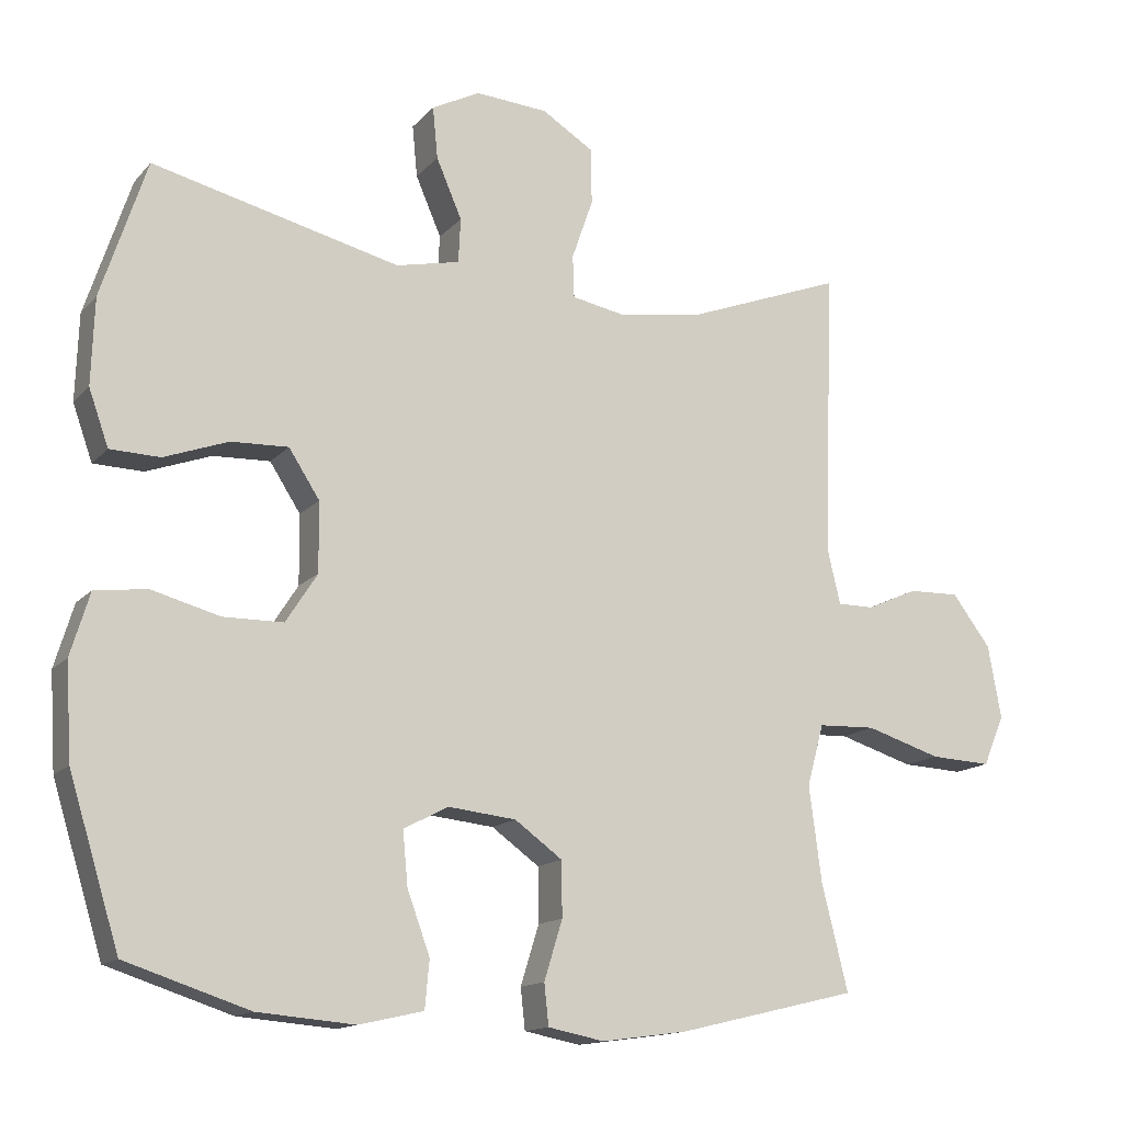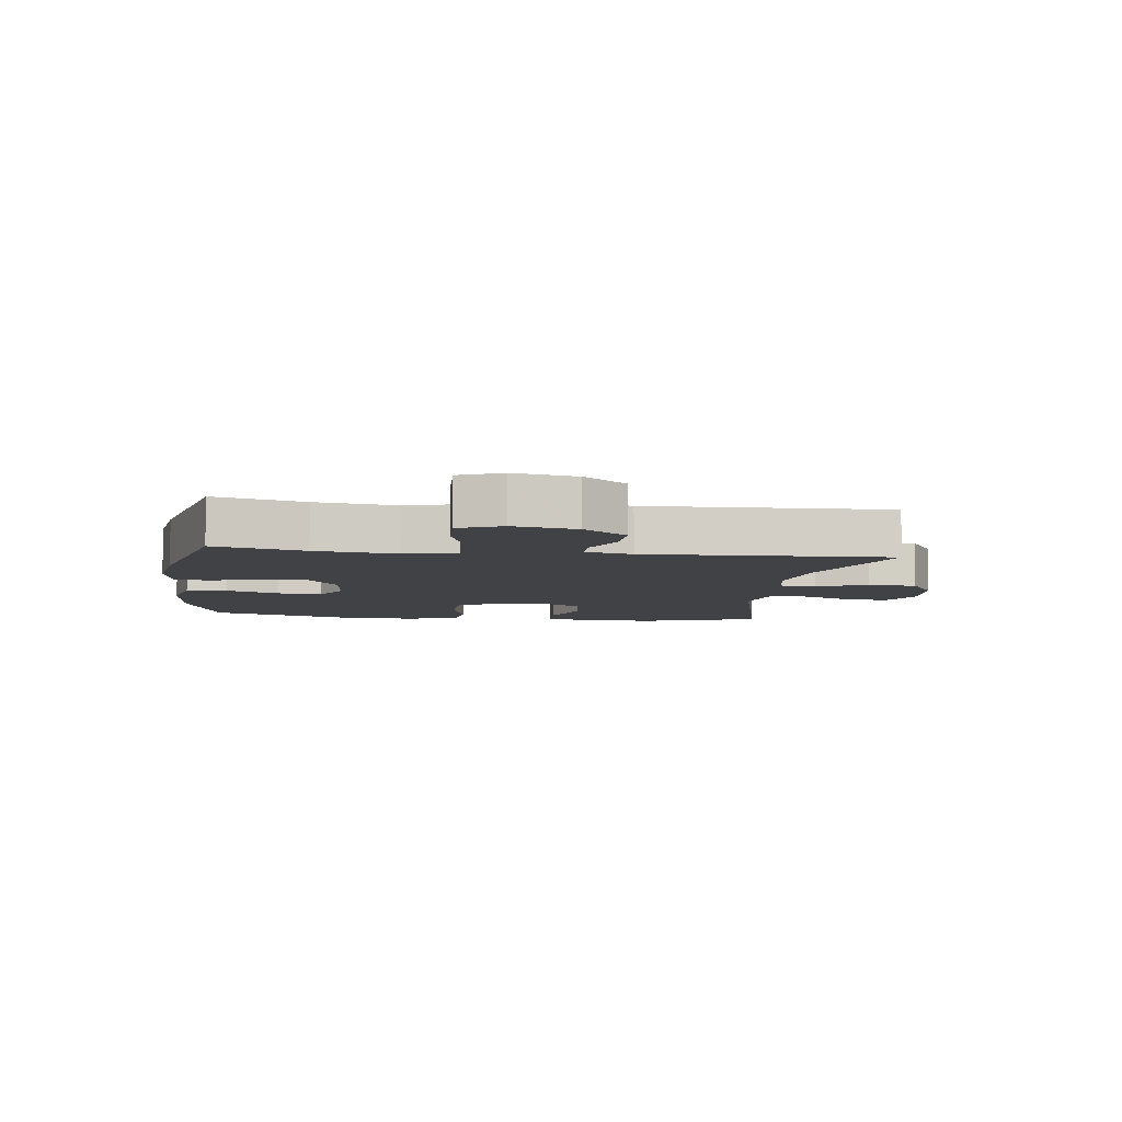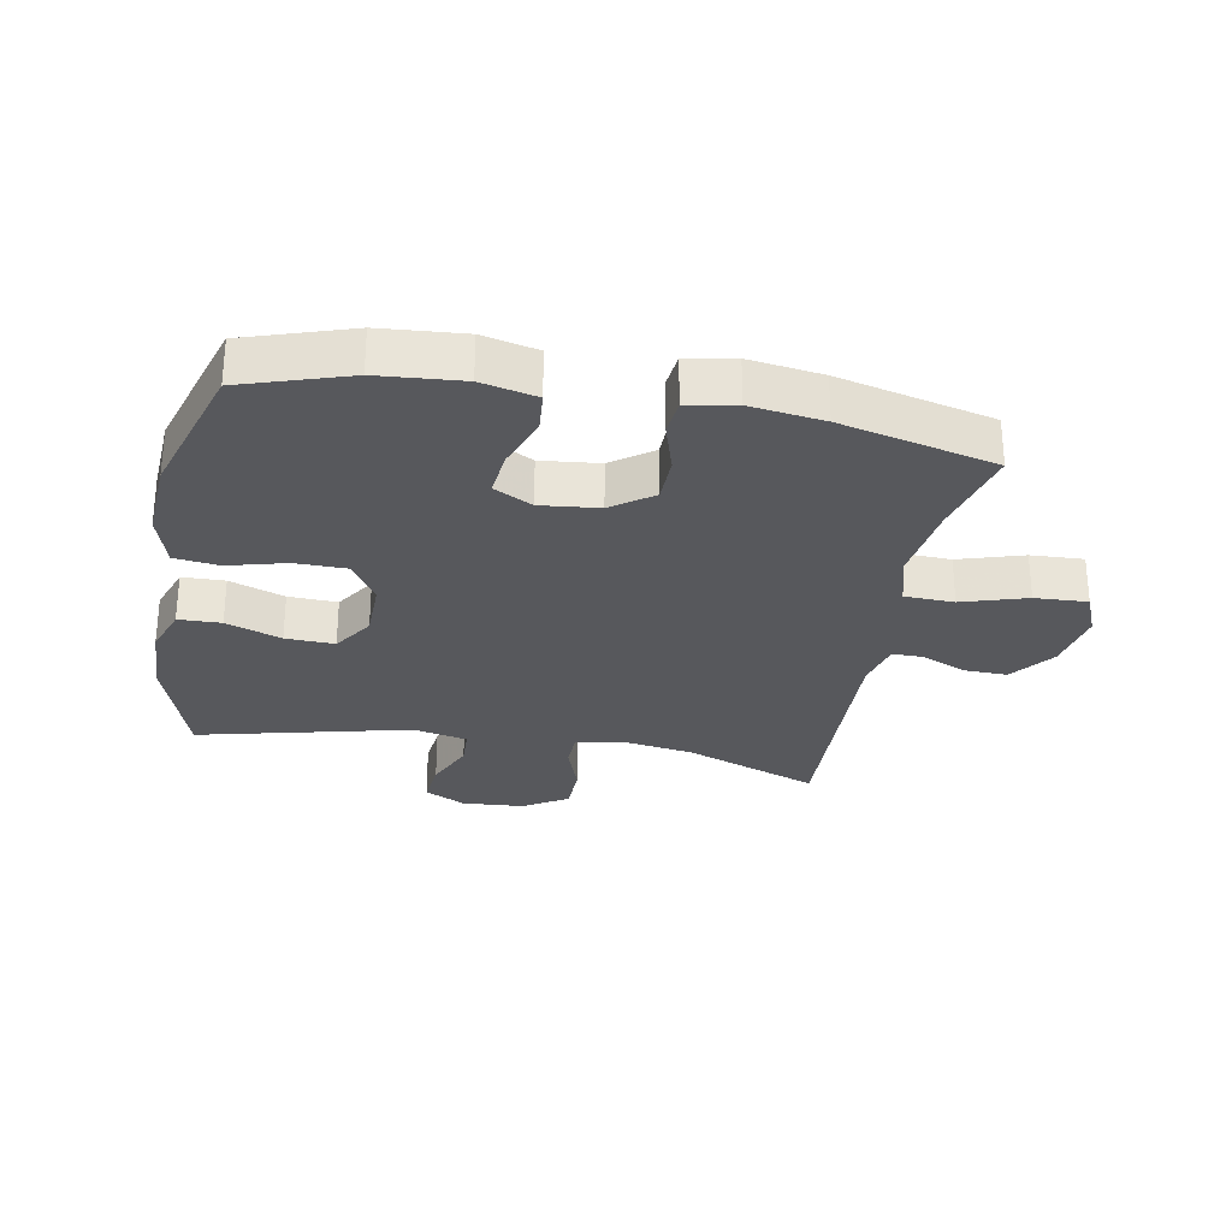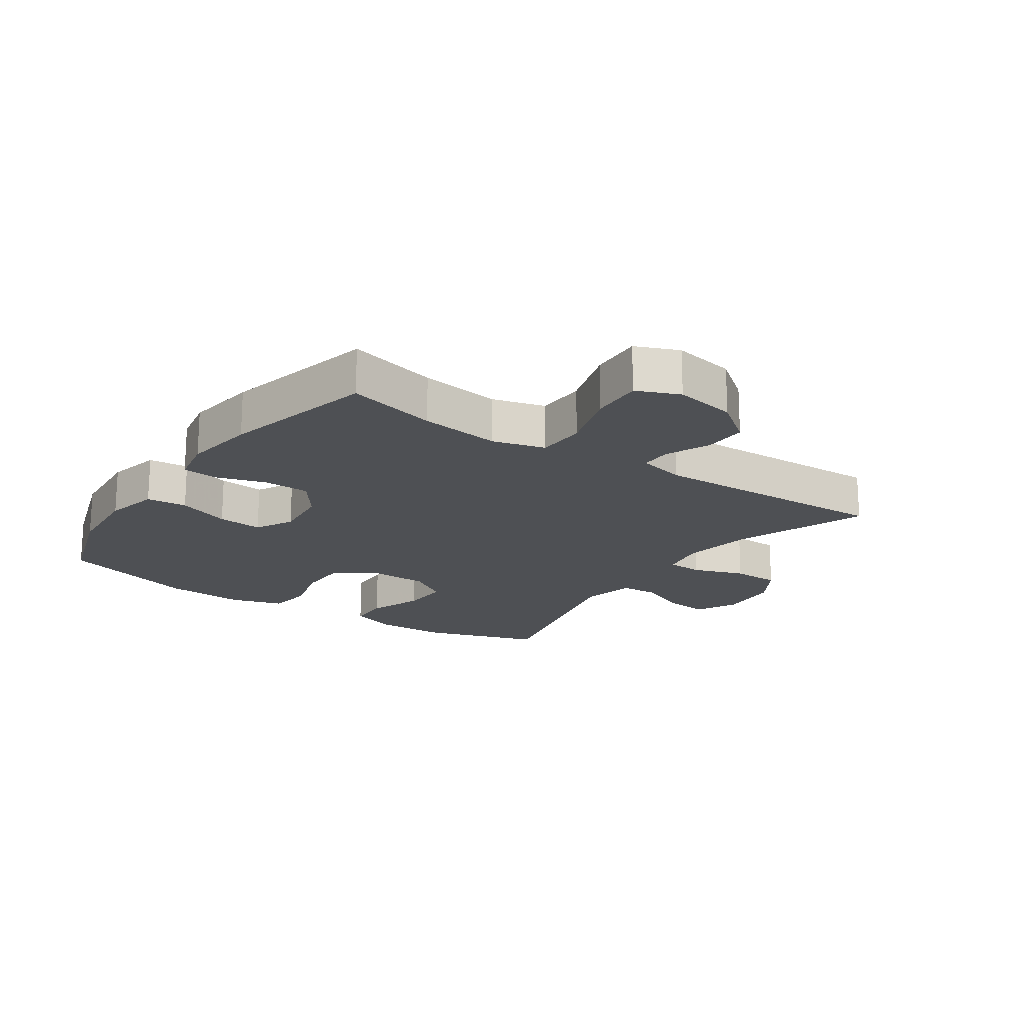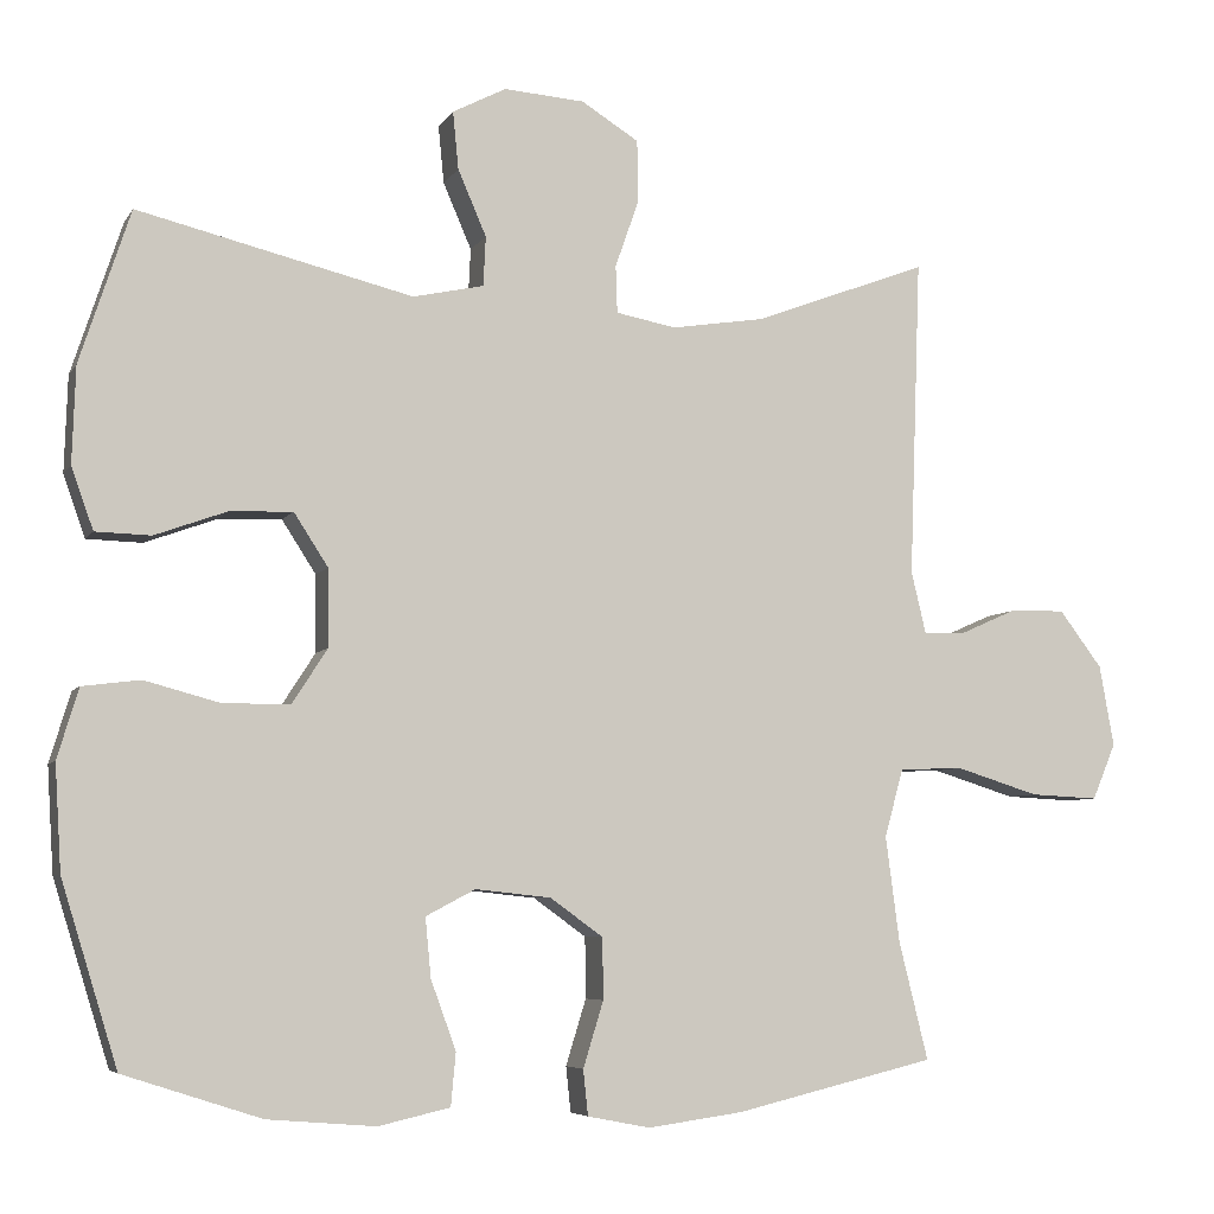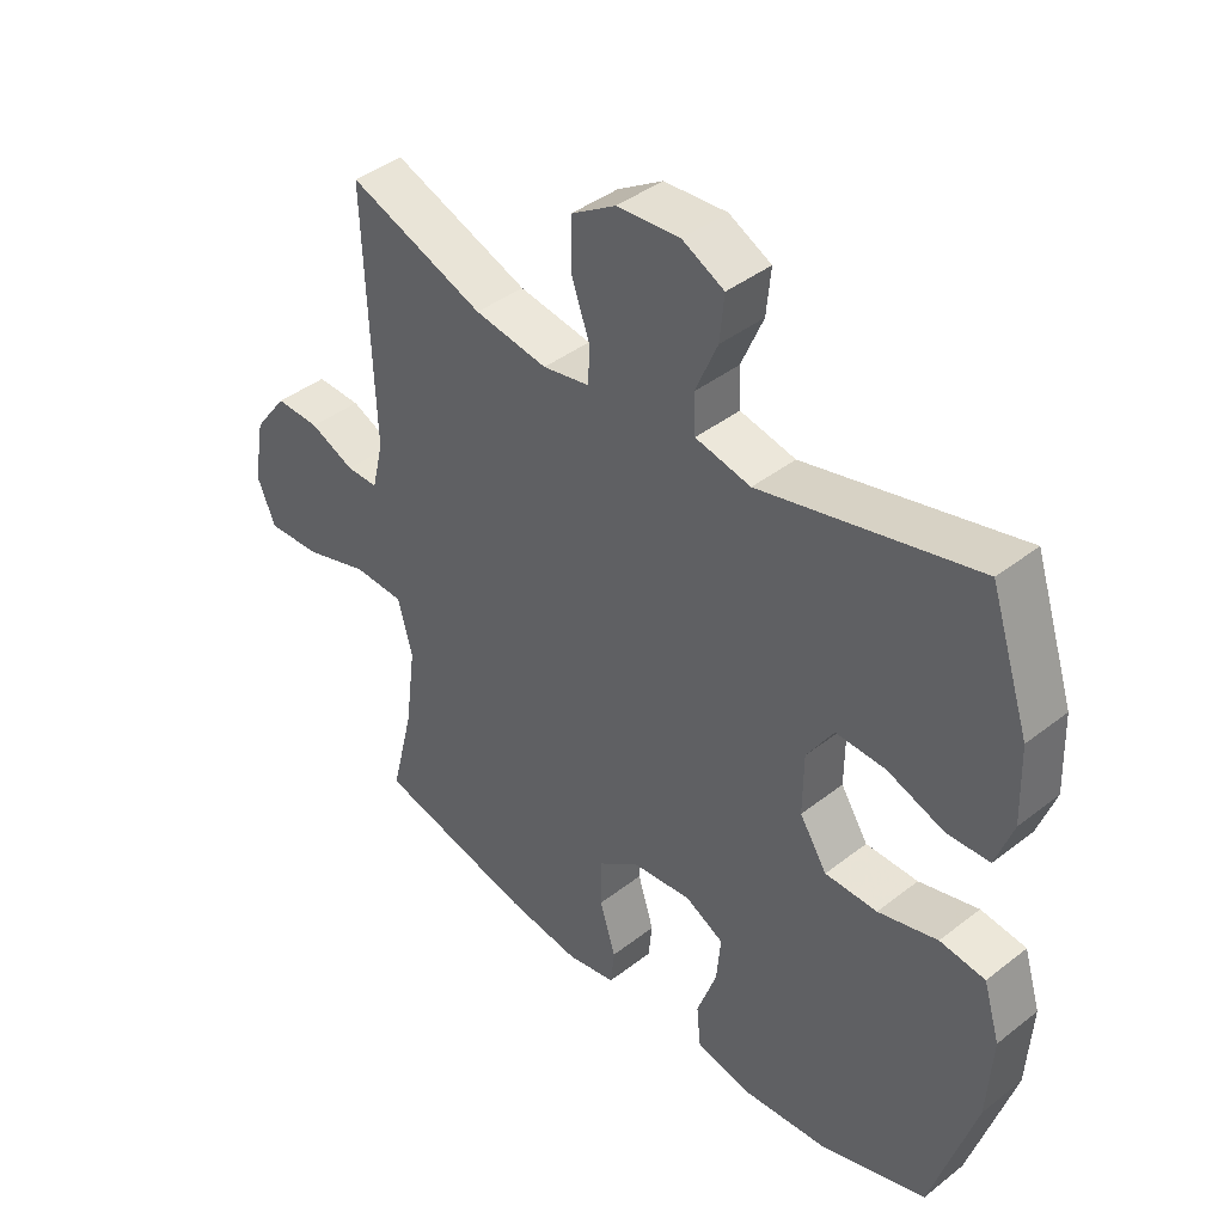
<metadata>
{"format":"obj","ext":"obj","renderer":"f3d","projection":"perspective","resolution":1024,"background":"white","views":[{"elev":-14.3,"azim":154.1,"up":"+Z"},{"elev":-6.7,"azim":-97.6,"up":"+Y"},{"elev":-28.5,"azim":169.4,"up":"+Y"},{"elev":-18.5,"azim":-124.5,"up":"+Y"},{"elev":-6.0,"azim":162.1,"up":"+Z"},{"elev":41.2,"azim":46.6,"up":"+Z"}]}
</metadata>
<code>
v -0.5 0.07 -0.5
v -0.464 0.07 -0.355
v -0.447 0.07 -0.225
v -0.47 0.07 -0.141
v -0.549 0.07 -0.138
v -0.652 0.07 -0.17
v -0.736 0.07 -0.174
v -0.765 0.07 -0.105
v -0.747 0.07 -0.005
v -0.694 0.07 0.065
v -0.624 0.07 0.063
v -0.554 0.07 0.032
v -0.504 0.07 0.032
v -0.486 0.07 0.108
v -0.5 0.07 0.5
v -0.285 0.07 0.419
v -0.17 0.07 0.401
v -0.096 0.07 0.415
v -0.094 0.07 0.473
v -0.123 0.07 0.556
v -0.122 0.07 0.633
v -0.051 0.07 0.677
v 0.048 0.07 0.684
v 0.114 0.07 0.65
v 0.107 0.07 0.579
v 0.072 0.07 0.498
v 0.075 0.07 0.437
v 0.162 0.07 0.418
v 0.5 0.07 0.5
v 0.562 0.07 0.312
v 0.566 0.07 0.194
v 0.539 0.07 0.118
v 0.471 0.07 0.116
v 0.383 0.07 0.148
v 0.305 0.07 0.151
v 0.263 0.07 0.086
v 0.262 0.07 -0.009
v 0.305 0.07 -0.076
v 0.387 0.07 -0.077
v 0.48 0.07 -0.052
v 0.551 0.07 -0.061
v 0.577 0.07 -0.147
v 0.569 0.07 -0.276
v 0.5 0.07 -0.5
v 0.331 0.07 -0.555
v 0.198 0.07 -0.566
v 0.11 0.07 -0.546
v 0.104 0.07 -0.481
v 0.135 0.07 -0.396
v 0.142 0.07 -0.323
v 0.081 0.07 -0.291
v -0.012 0.07 -0.301
v -0.077 0.07 -0.348
v -0.078 0.07 -0.423
v -0.053 0.07 -0.504
v -0.059 0.07 -0.56
v -0.136 0.07 -0.575
v -0.253 0.07 -0.559
v -0.5 0 -0.5
v -0.464 0 -0.355
v -0.447 0 -0.225
v -0.47 0 -0.141
v -0.549 0 -0.138
v -0.652 0 -0.17
v -0.736 0 -0.174
v -0.765 0 -0.105
v -0.747 0 -0.005
v -0.694 0 0.065
v -0.624 0 0.063
v -0.554 0 0.032
v -0.504 0 0.032
v -0.486 0 0.108
v -0.5 0 0.5
v -0.285 0 0.419
v -0.17 0 0.401
v -0.096 0 0.415
v -0.094 0 0.473
v -0.123 0 0.556
v -0.122 0 0.633
v -0.051 0 0.677
v 0.048 0 0.684
v 0.114 0 0.65
v 0.107 0 0.579
v 0.072 0 0.498
v 0.075 0 0.437
v 0.162 0 0.418
v 0.5 0 0.5
v 0.562 0 0.312
v 0.566 0 0.194
v 0.539 0 0.118
v 0.471 0 0.116
v 0.383 0 0.148
v 0.305 0 0.151
v 0.263 0 0.086
v 0.262 0 -0.009
v 0.305 0 -0.076
v 0.387 0 -0.077
v 0.48 0 -0.052
v 0.551 0 -0.061
v 0.577 0 -0.147
v 0.569 0 -0.276
v 0.5 0 -0.5
v 0.331 0 -0.555
v 0.198 0 -0.566
v 0.11 0 -0.546
v 0.104 0 -0.481
v 0.135 0 -0.396
v 0.142 0 -0.323
v 0.081 0 -0.291
v -0.012 0 -0.301
v -0.077 0 -0.348
v -0.078 0 -0.423
v -0.053 0 -0.504
v -0.059 0 -0.56
v -0.136 0 -0.575
v -0.253 0 -0.559
f 57 58 1 2
f 54 55 56 57
f 53 54 57 2
f 52 53 2 3
f 51 52 3 4
f 46 47 48 49
f 46 49 50
f 45 46 50
f 44 45 50
f 43 44 50 51
f 39 40 41 42
f 38 39 42 43
f 31 32 33 34
f 31 34 35
f 28 29 30 31
f 27 28 31 35
f 23 24 25 26
f 23 26 27
f 22 23 27
f 19 20 21 22
f 18 19 22 27
f 17 18 27 35
f 14 15 16
f 13 14 16 17
f 9 10 11 12
f 9 12 13
f 8 9 13
f 5 6 7 8
f 4 5 8 13
f 38 43 51 4
f 13 17 35 36
f 13 36 37
f 4 13 37 38
f 60 59 116 115
f 115 114 113 112
f 60 115 112 111
f 61 60 111 110
f 62 61 110 109
f 107 106 105 104
f 108 107 104
f 108 104 103
f 108 103 102
f 109 108 102 101
f 100 99 98 97
f 101 100 97 96
f 92 91 90 89
f 93 92 89
f 89 88 87 86
f 93 89 86 85
f 84 83 82 81
f 85 84 81
f 85 81 80
f 80 79 78 77
f 85 80 77 76
f 93 85 76 75
f 74 73 72
f 75 74 72 71
f 70 69 68 67
f 71 70 67
f 71 67 66
f 66 65 64 63
f 71 66 63 62
f 62 109 101 96
f 94 93 75 71
f 95 94 71
f 96 95 71 62
f 1 59 60 2
f 2 60 61 3
f 3 61 62 4
f 4 62 63 5
f 5 63 64 6
f 6 64 65 7
f 7 65 66 8
f 8 66 67 9
f 9 67 68 10
f 10 68 69 11
f 11 69 70 12
f 12 70 71 13
f 13 71 72 14
f 14 72 73 15
f 15 73 74 16
f 16 74 75 17
f 17 75 76 18
f 18 76 77 19
f 19 77 78 20
f 20 78 79 21
f 21 79 80 22
f 22 80 81 23
f 23 81 82 24
f 24 82 83 25
f 25 83 84 26
f 26 84 85 27
f 27 85 86 28
f 28 86 87 29
f 29 87 88 30
f 30 88 89 31
f 31 89 90 32
f 32 90 91 33
f 33 91 92 34
f 34 92 93 35
f 35 93 94 36
f 36 94 95 37
f 37 95 96 38
f 38 96 97 39
f 39 97 98 40
f 40 98 99 41
f 41 99 100 42
f 42 100 101 43
f 43 101 102 44
f 44 102 103 45
f 45 103 104 46
f 46 104 105 47
f 47 105 106 48
f 48 106 107 49
f 49 107 108 50
f 50 108 109 51
f 51 109 110 52
f 52 110 111 53
f 53 111 112 54
f 54 112 113 55
f 55 113 114 56
f 56 114 115 57
f 57 115 116 58
f 58 116 59 1

</code>
